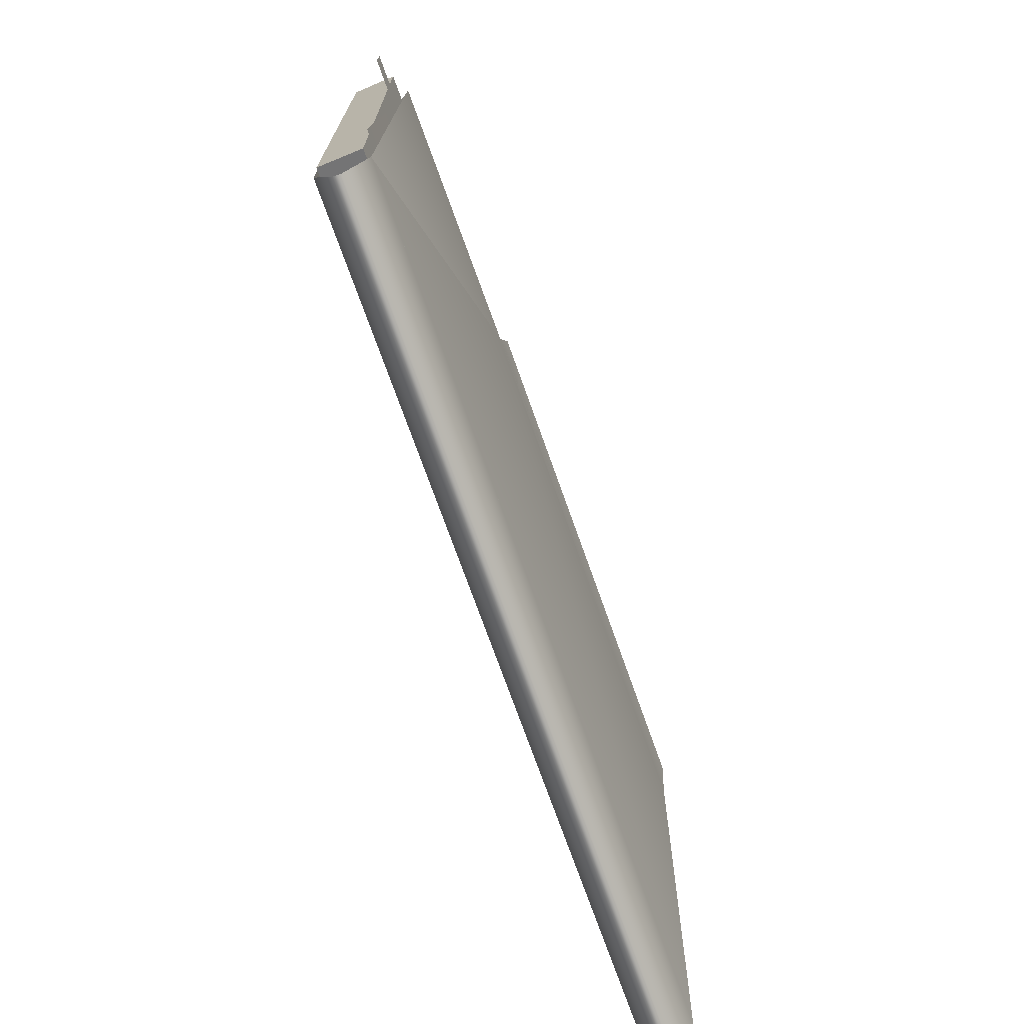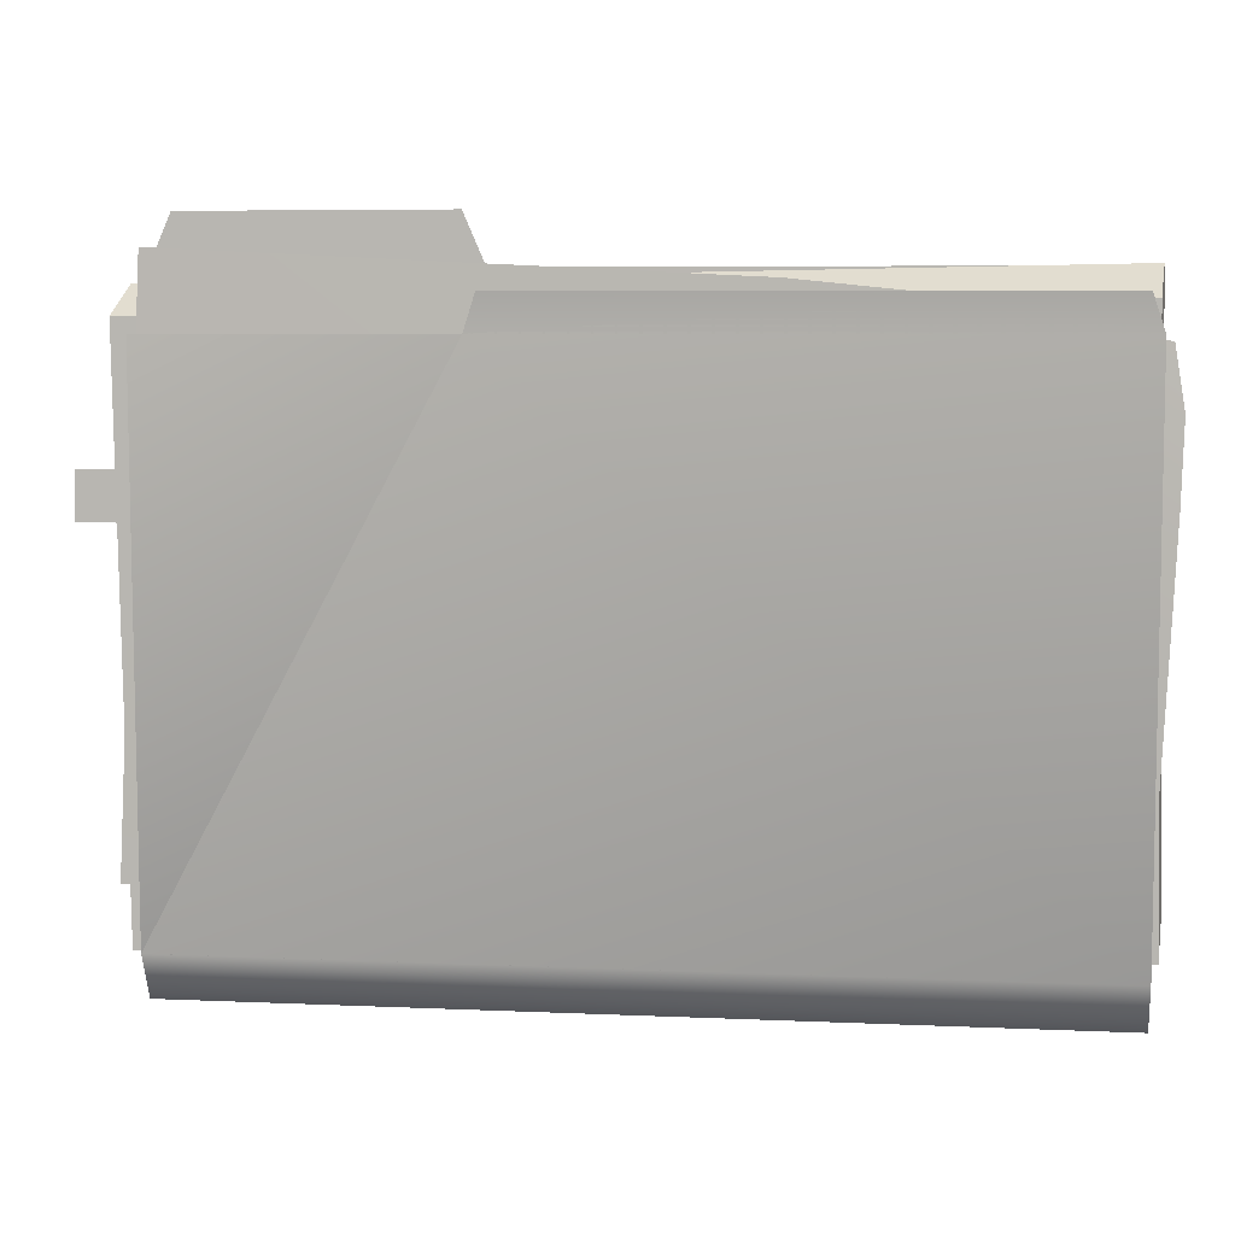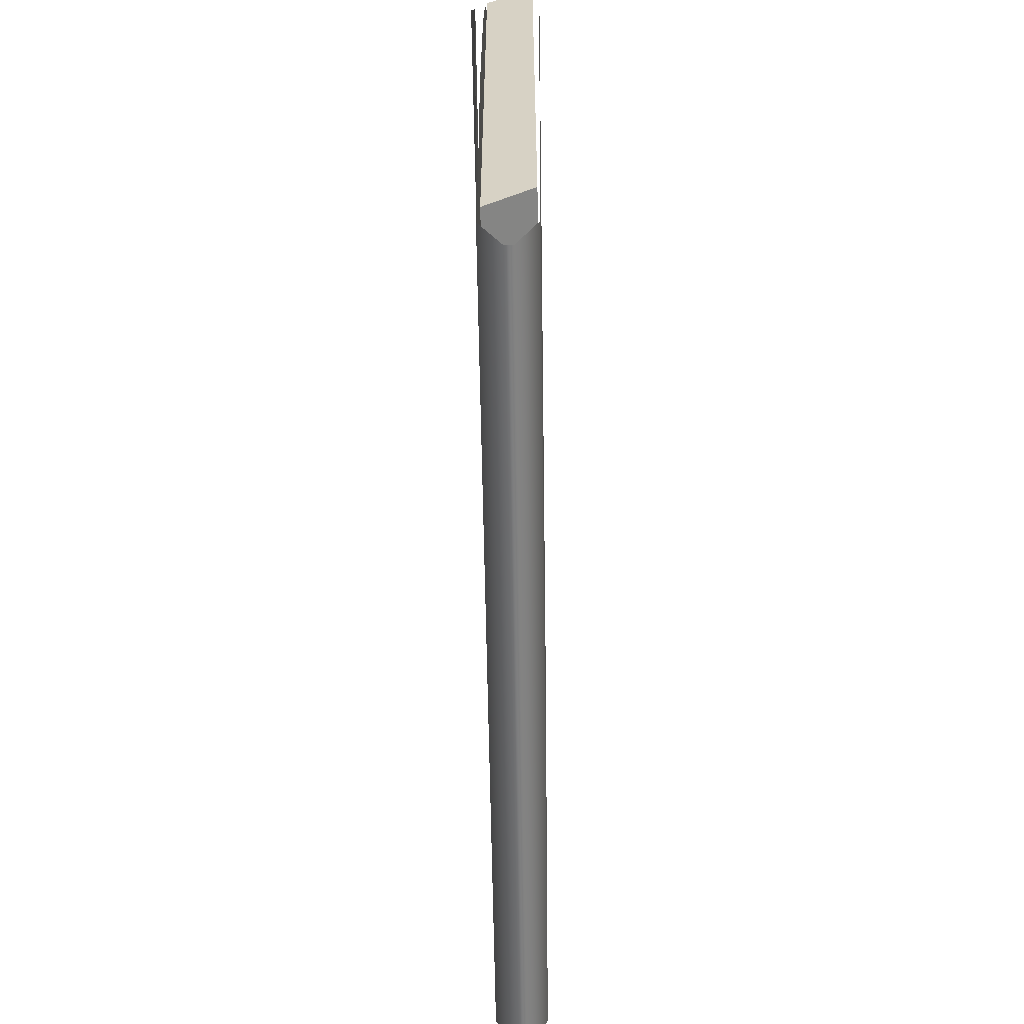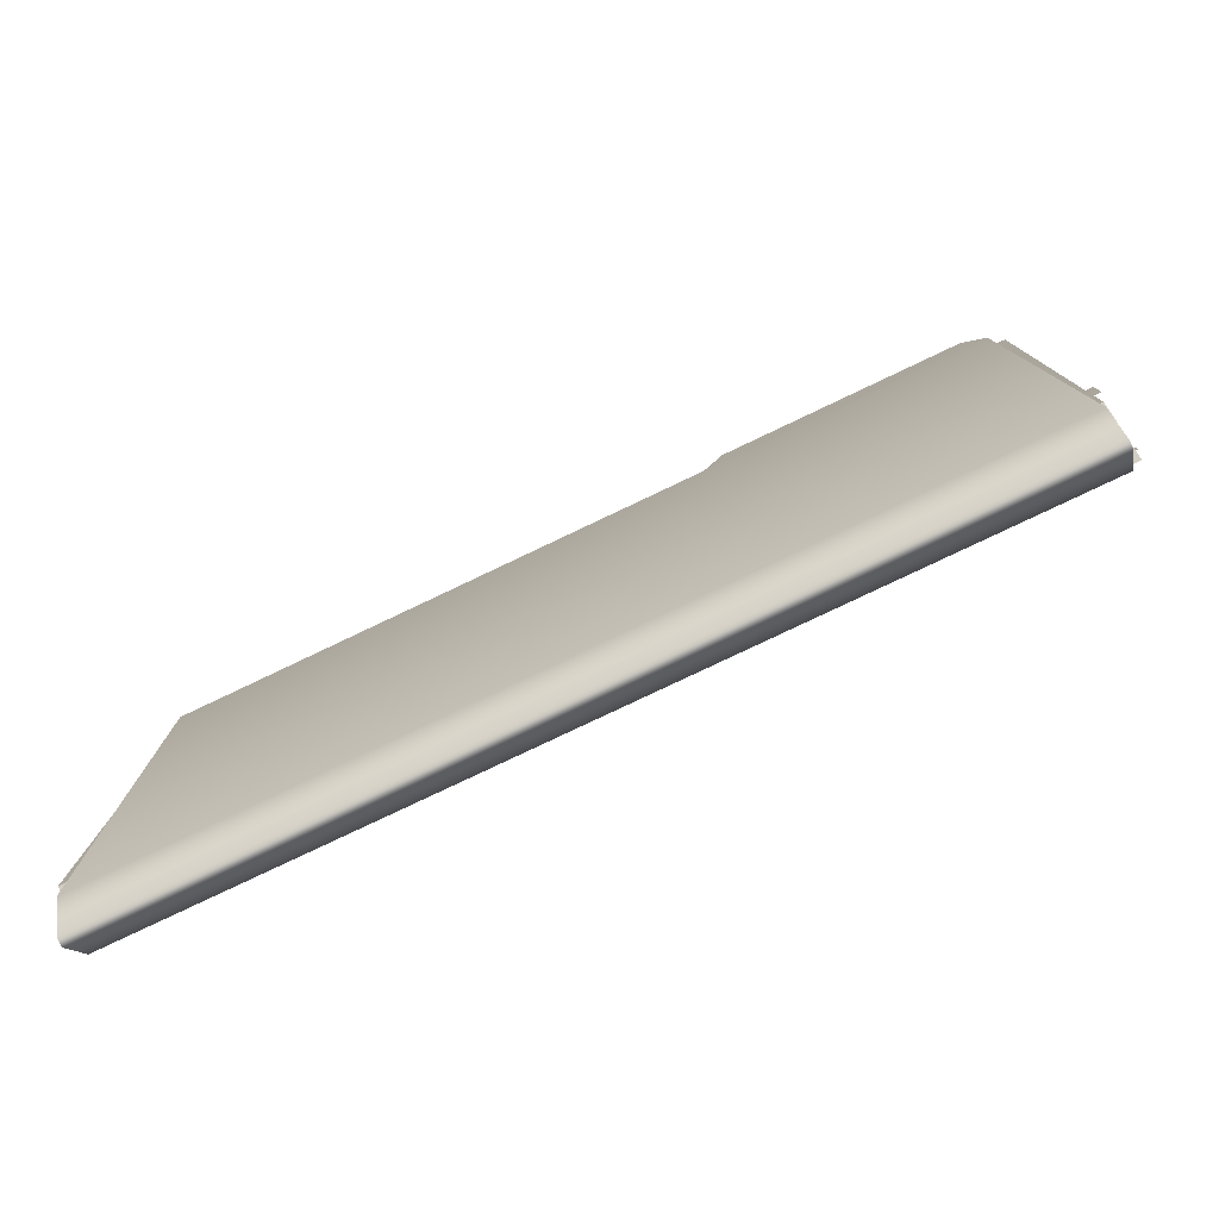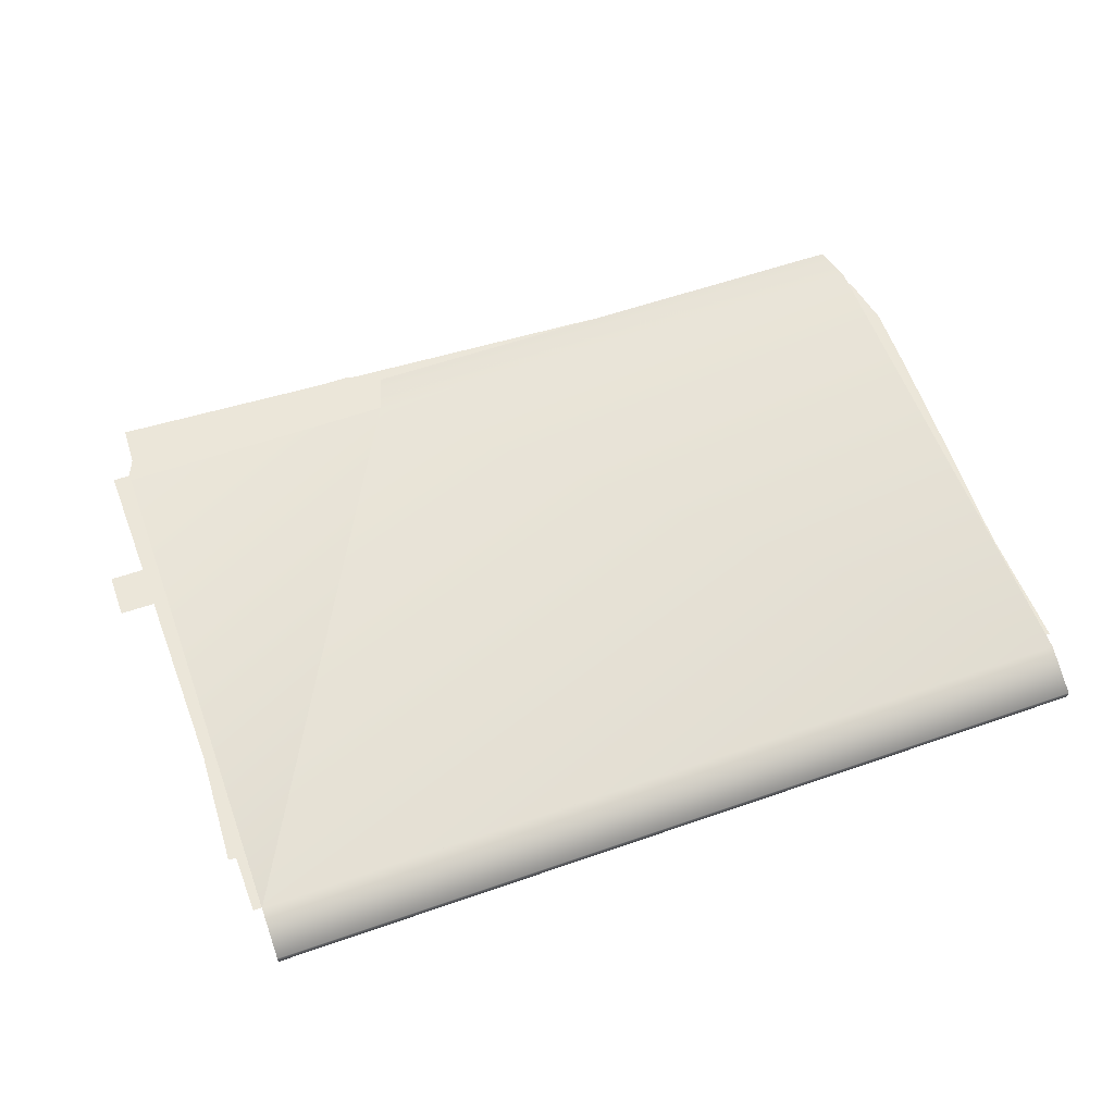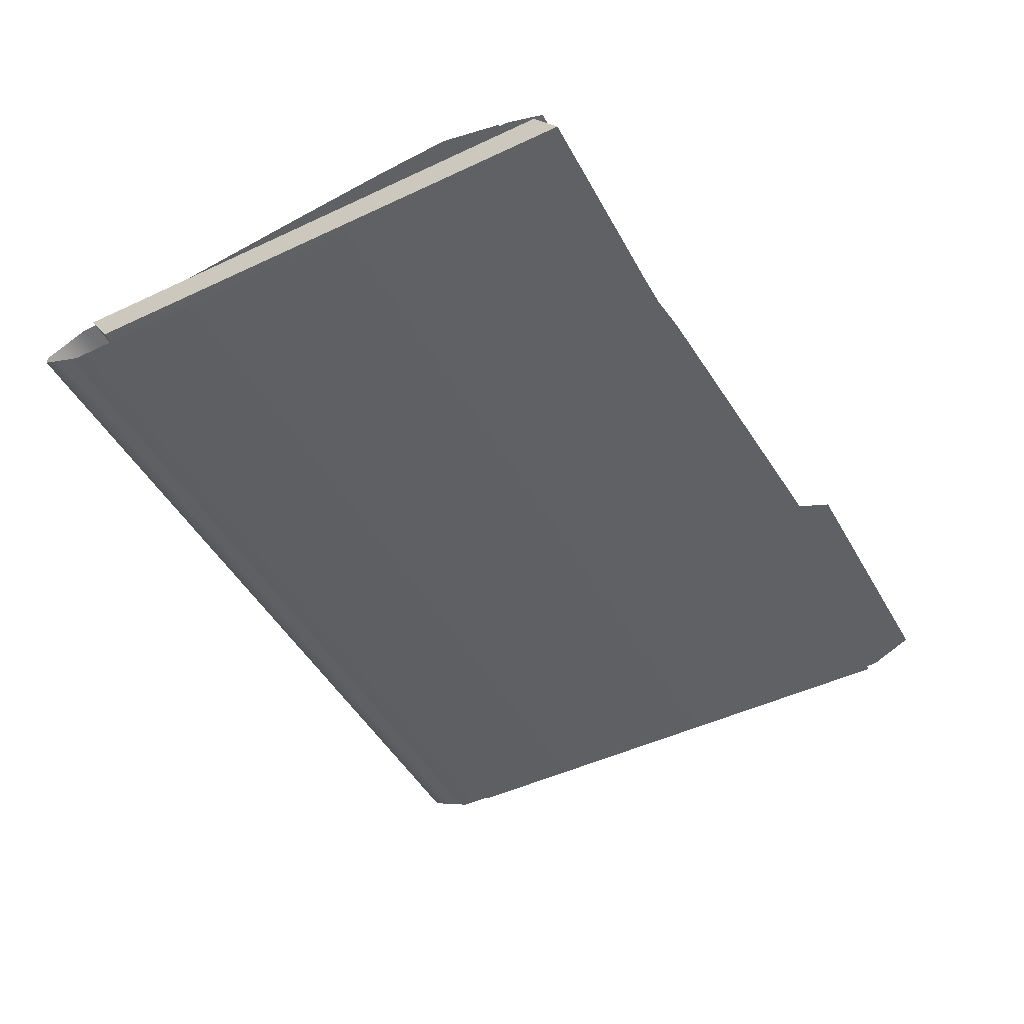
<metadata>
{"format":"obj","ext":"obj","renderer":"f3d","projection":"perspective","resolution":1024,"background":"white","views":[{"elev":-73.5,"azim":-70.4,"up":"+Y"},{"elev":6.3,"azim":7.6,"up":"+Y"},{"elev":-59.1,"azim":90.9,"up":"+Y"},{"elev":-79.7,"azim":-154.6,"up":"+Y"},{"elev":57.3,"azim":-20.0,"up":"+Z"},{"elev":-48.4,"azim":118.6,"up":"+Z"}]}
</metadata>
<code>
v -5.341 13.43 8e-06
v 20.42 -13.57 0.2653
v 20.42 13.43 8e-06
v -18.91 -13.57 0.2653
v 20.42 -13.57 0.2653
v -5.341 13.43 8e-06
v -18.91 -13.57 0.2653
v -18.91 -15.66 1.211
v 20.42 -13.57 0.2653
v -18.91 -15.66 1.211
v 20.42 -15.66 1.211
v 20.42 -13.57 0.2653
v -18.91 13.43 8e-06
v -18.91 -13.57 0.2653
v -5.341 13.43 8e-06
v -5.732 10.86 3.021
v -5.196 12.46 3.2
v 19.87 12.46 3.2
v 20.42 10.86 2.968
v -5.732 10.86 3.021
v 19.87 12.46 3.2
v -5.732 10.86 3.021
v 20.42 10.86 2.968
v 20.42 -13.57 2.592
v -18.91 -13.57 2.627
v -5.732 10.86 3.021
v 20.42 -13.57 2.592
v -18.91 -13.57 2.627
v -18.91 10.86 2.938
v -5.732 10.86 3.021
v -18.91 -13.57 2.627
v 20.42 -13.57 2.592
v 20.42 -15.66 1.576
v -18.91 -15.66 1.581
v -18.91 -13.57 2.627
v 20.42 -15.66 1.576
v -18.91 -15.66 1.581
v 20.42 -15.66 1.576
v 20.42 -15.66 1.211
v -18.91 -15.66 1.211
v -18.91 -15.66 1.581
v 20.42 -15.66 1.211
v -5.341 13.43 8e-06
v -6.308 15.66 3e-06
v -18.91 13.43 8e-06
v -6.308 15.66 3e-06
v -17.94 15.66 3e-06
v -18.91 13.43 8e-06
v 20.42 -15.66 1.211
v 20.42 -15.66 1.576
v -18.91 -15.66 1.211
v 20.42 -15.66 1.576
v -18.91 -15.66 1.581
v -18.91 -15.66 1.211
v 20.42 -15.66 1.576
v 20.42 -13.57 2.592
v -18.91 -15.66 1.581
v 20.42 -13.57 2.592
v -18.91 -13.57 2.627
v -18.91 -15.66 1.581
v 20.42 -13.57 2.592
v 20.42 10.86 2.968
v -18.91 -13.57 2.627
v 20.42 10.86 2.968
v -5.732 10.86 3.021
v -18.91 -13.57 2.627
v -18.91 -13.57 2.627
v -5.732 10.86 3.021
v -18.91 10.86 2.938
v -5.732 10.86 3.021
v 20.42 10.86 2.968
v 19.87 12.46 3.2
v -5.196 12.46 3.2
v -5.732 10.86 3.021
v 19.87 12.46 3.2
v -18.91 13.43 3e-06
v -5.341 13.43 3e-06
v -18.91 -13.57 0.2652
v -18.91 -13.57 0.2652
v -5.341 13.43 3e-06
v 20.42 -13.57 0.2652
v 20.42 -13.57 0.2652
v 20.42 -15.66 1.211
v -18.91 -13.57 0.2652
v 20.42 -15.66 1.211
v -18.91 -15.66 1.211
v -18.91 -13.57 0.2652
v 20.42 -13.57 0.2652
v -5.341 13.43 3e-06
v 20.42 13.43 3e-06
v -5.341 13.43 3e-06
v -18.91 13.43 3e-06
v -6.308 15.66 3e-06
v -18.91 13.43 3e-06
v -17.94 15.66 3e-06
v -6.308 15.66 3e-06
v -21.21 3.538 2.643
v -21.21 5.631 2.643
v -18.14 3.538 2.643
v -21.21 5.631 2.643
v -18.14 5.631 2.643
v -18.14 3.538 2.643
v -21.21 3.538 2.643
v -18.14 3.538 2.643
v -21.21 5.631 2.643
v -18.14 3.538 2.643
v -18.14 5.631 2.643
v -21.21 5.631 2.643
v -19.51 12.83 0.3281
v -19.09 -12.16 0.3281
v 20.48 13.51 0.3281
v -19.09 -12.16 0.3281
v 20.9 -11.49 0.3281
v 20.48 13.51 0.3281
v -19.73 11.53 2.44
v 20.27 12.2 2.44
v -19.31 -13.47 2.44
v 20.27 12.2 2.44
v 20.69 -12.79 2.44
v -19.31 -13.47 2.44
v -19.51 12.83 0.3281
v -19.73 11.53 2.44
v -19.09 -12.16 0.3281
v -19.73 11.53 2.44
v -19.31 -13.47 2.44
v -19.09 -12.16 0.3281
v -19.31 -13.47 2.44
v 20.69 -12.79 2.44
v -19.09 -12.16 0.3281
v 20.69 -12.79 2.44
v 20.9 -11.49 0.3281
v -19.09 -12.16 0.3281
v 20.69 -12.79 2.44
v 20.27 12.2 2.44
v 20.9 -11.49 0.3281
v 20.27 12.2 2.44
v 20.48 13.51 0.3281
v 20.9 -11.49 0.3281
v 20.48 13.51 0.3281
v 20.27 12.2 2.44
v -19.51 12.83 0.3281
v 20.27 12.2 2.44
v -19.73 11.53 2.44
v -19.51 12.83 0.3281
v -19.46 -5.835 2.57
v -19.71 -10.79 2.57
v -1.065 -11.71 2.57
v -19.09 1.696 2.595
v -19.46 -5.835 2.57
v -1.065 -11.71 2.57
v -1.065 -11.71 2.57
v 20.86 -0.2755 2.602
v -19.09 1.696 2.595
v 6.314 12.96 2.598
v -19.09 1.696 2.595
v 20.86 -0.2755 2.602
v 6.314 12.96 2.598
v -18.48 14.18 2.556
v -19.09 1.696 2.595
v -1.065 -11.71 2.57
v 20.24 -12.76 2.57
v 20.86 -0.2755 2.602
v 20.86 -0.2755 2.602
v 21.09 4.44 2.566
v 6.314 12.96 2.598
v 13.82 12.18 2.54
v 6.314 12.96 2.598
v 21.09 4.44 2.566
v 21.09 4.44 2.566
v 21.21 7.925 2.524
v 13.82 12.18 2.54
v 21.21 7.925 2.524
v 20.77 10.59 2.443
v 13.82 12.18 2.54
v -1.065 -11.71 2.57
v 20.86 -0.2755 2.602
v 20.24 -12.76 2.57
v -1.065 -11.71 2.57
v -19.09 1.696 2.595
v 20.86 -0.2755 2.602
v 6.314 12.96 2.598
v 20.86 -0.2755 2.602
v -19.09 1.696 2.595
v 20.86 -0.2755 2.602
v 6.314 12.96 2.598
v 21.09 4.44 2.566
v 13.82 12.18 2.54
v 21.09 4.44 2.566
v 6.314 12.96 2.598
v 21.09 4.44 2.566
v 13.82 12.18 2.54
v 21.21 7.925 2.524
v 21.21 7.925 2.524
v 13.82 12.18 2.54
v 20.77 10.59 2.443
v -19.09 1.696 2.595
v -1.065 -11.71 2.57
v -19.46 -5.835 2.57
v -19.46 -5.835 2.57
v -1.065 -11.71 2.57
v -19.71 -10.79 2.57
v 6.314 12.96 2.598
v -19.09 1.696 2.595
v -18.48 14.18 2.556
g mtl_p_pent_manila_folder
f 3 2 1
f 6 5 4
f 9 8 7
f 12 11 10
f 15 14 13
f 18 17 16
f 21 20 19
f 24 23 22
f 27 26 25
f 30 29 28
f 33 32 31
f 36 35 34
f 39 38 37
f 42 41 40
f 45 44 43
f 48 47 46
f 51 50 49
f 54 53 52
f 57 56 55
f 60 59 58
f 63 62 61
f 66 65 64
f 69 68 67
f 72 71 70
f 75 74 73
f 78 77 76
f 81 80 79
f 84 83 82
f 87 86 85
f 90 89 88
f 93 92 91
f 96 95 94
f 99 98 97
f 102 101 100
f 105 104 103
f 108 107 106
g mtl_dest_glo_paper_02
f 111 110 109
f 114 113 112
f 117 116 115
f 120 119 118
f 123 122 121
f 126 125 124
f 129 128 127
f 132 131 130
f 135 134 133
f 138 137 136
f 141 140 139
f 144 143 142
f 147 146 145
f 150 149 148
f 153 152 151
f 156 155 154
f 159 158 157
f 162 161 160
f 165 164 163
f 168 167 166
f 171 170 169
f 174 173 172
f 177 176 175
f 180 179 178
f 183 182 181
f 186 185 184
f 189 188 187
f 192 191 190
f 195 194 193
f 198 197 196
f 201 200 199
f 204 203 202

</code>
